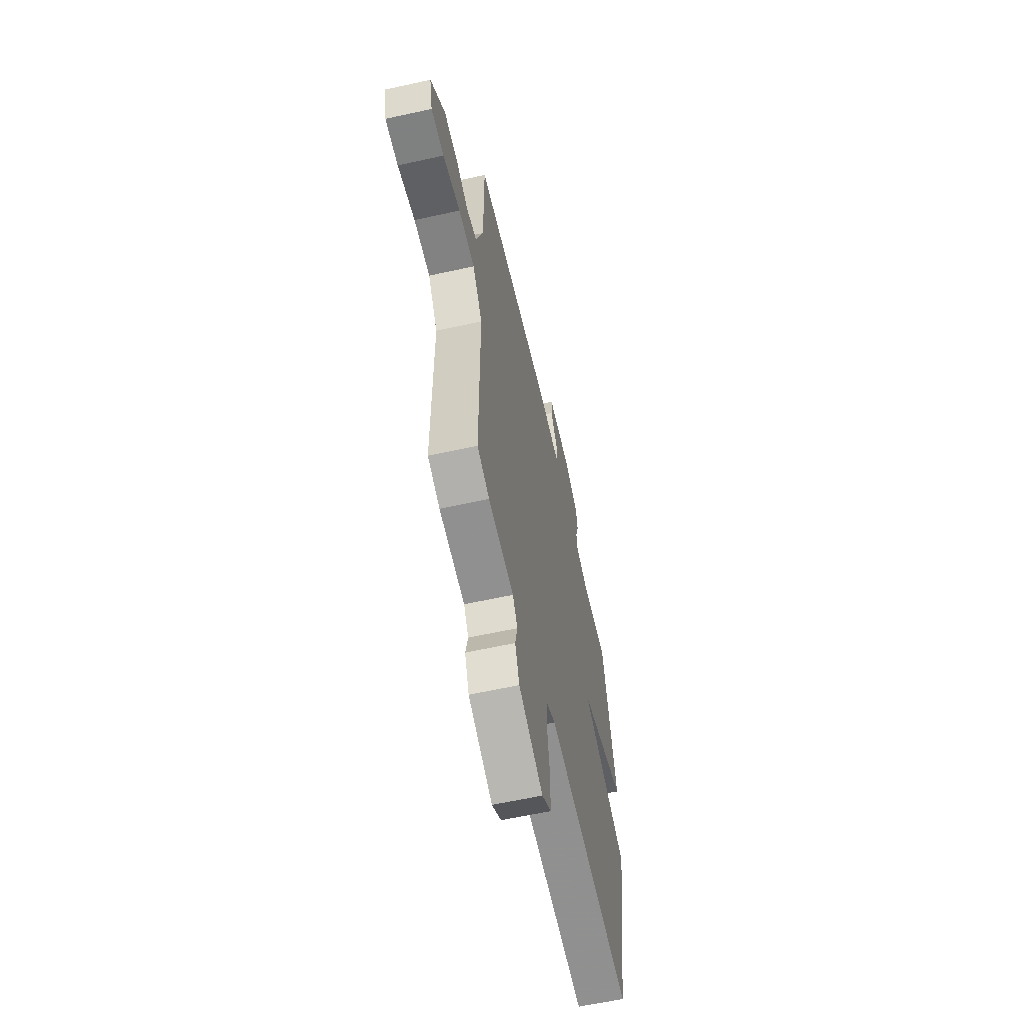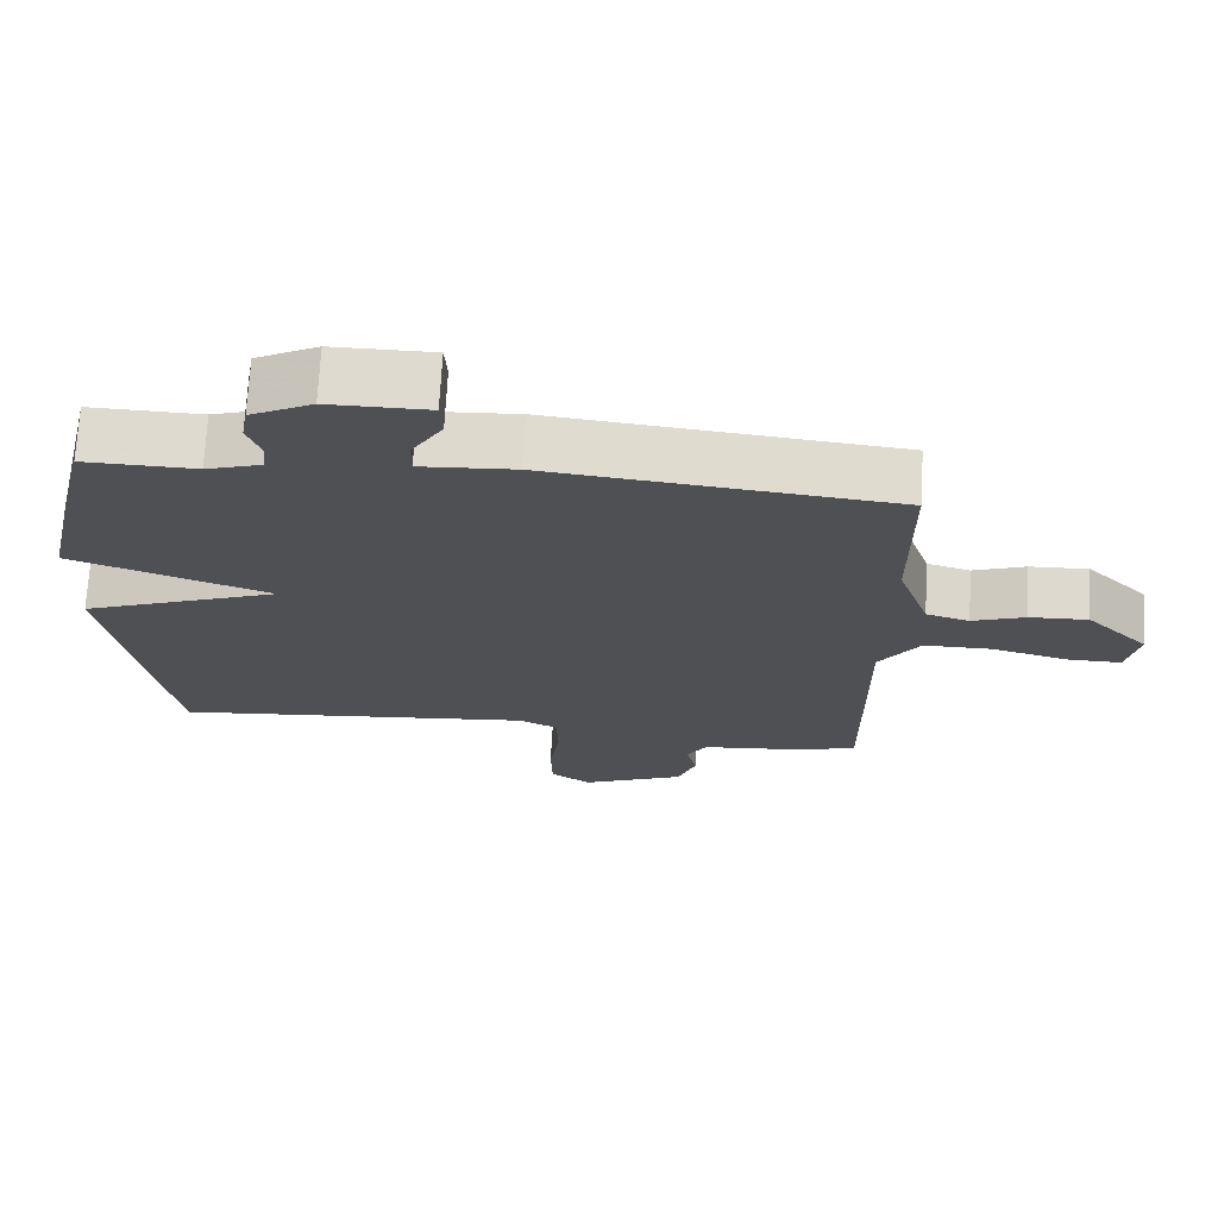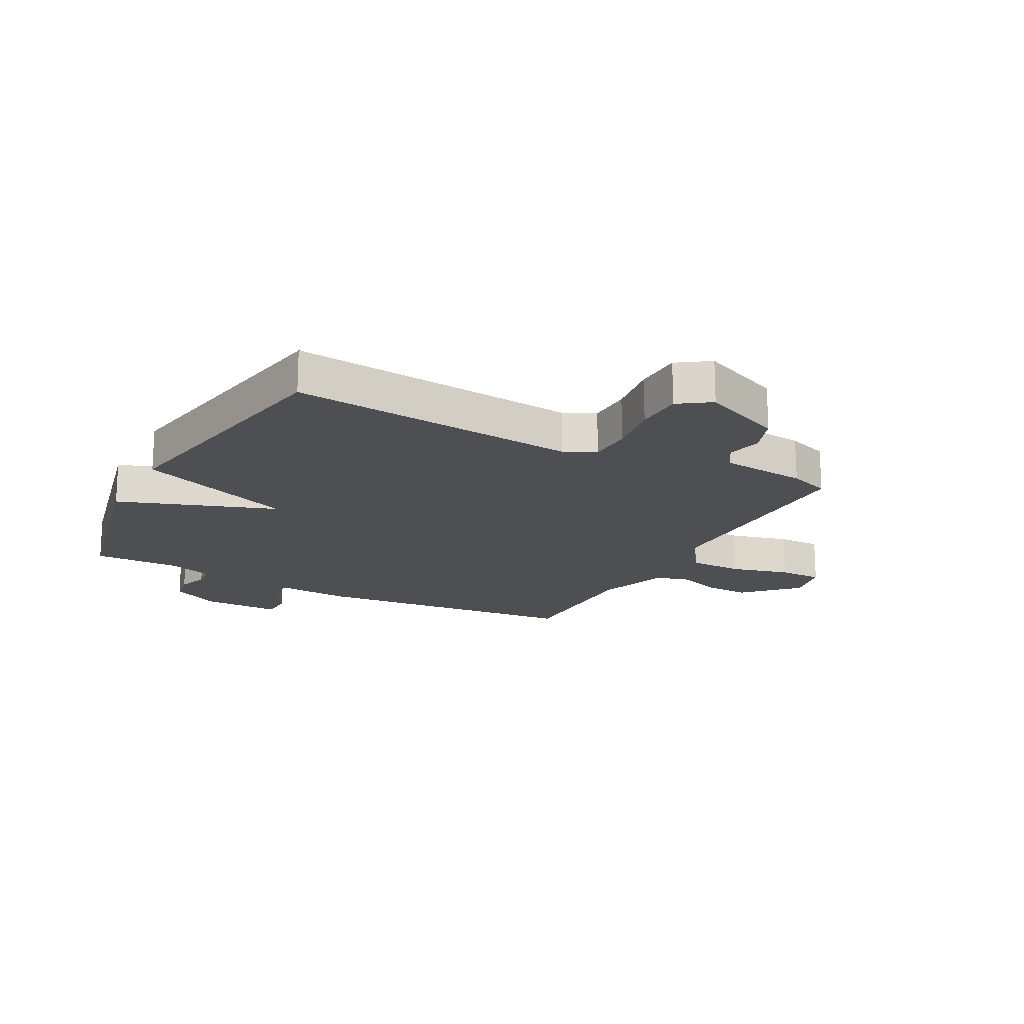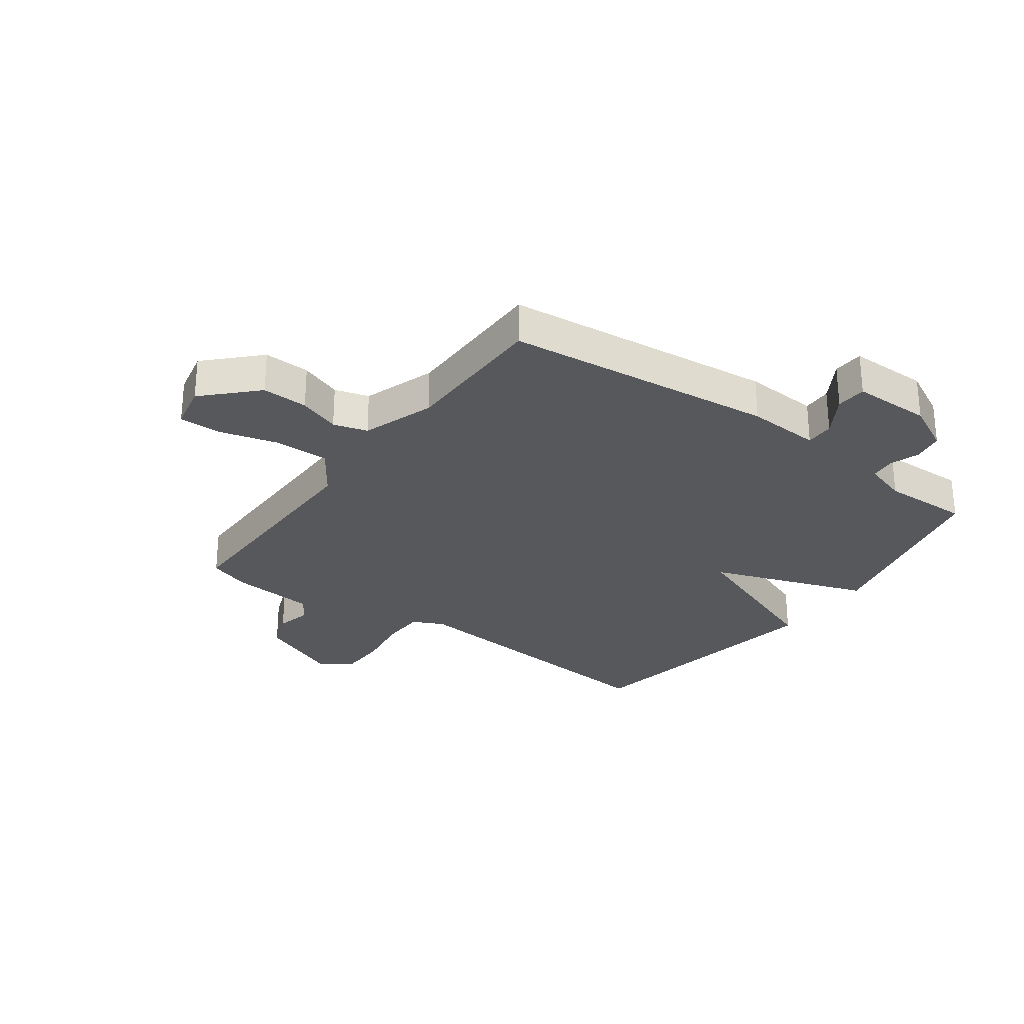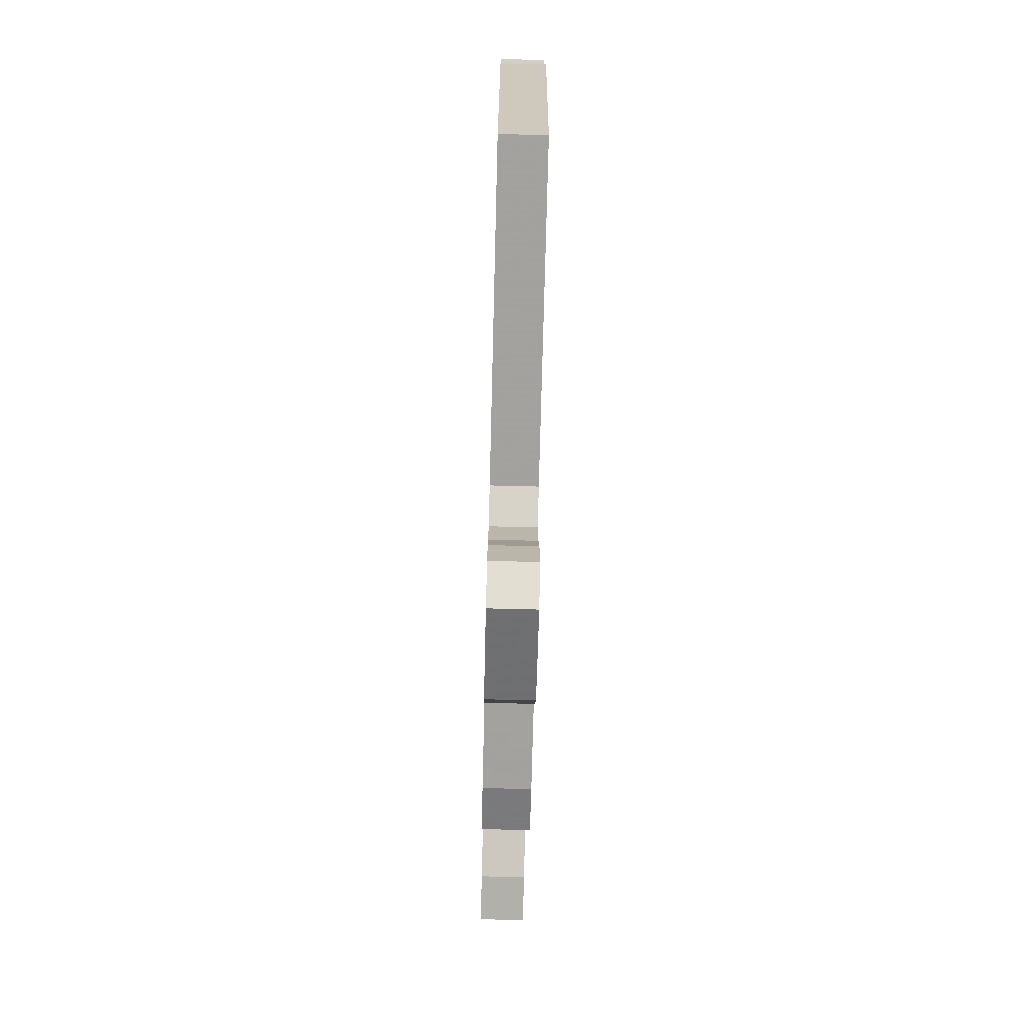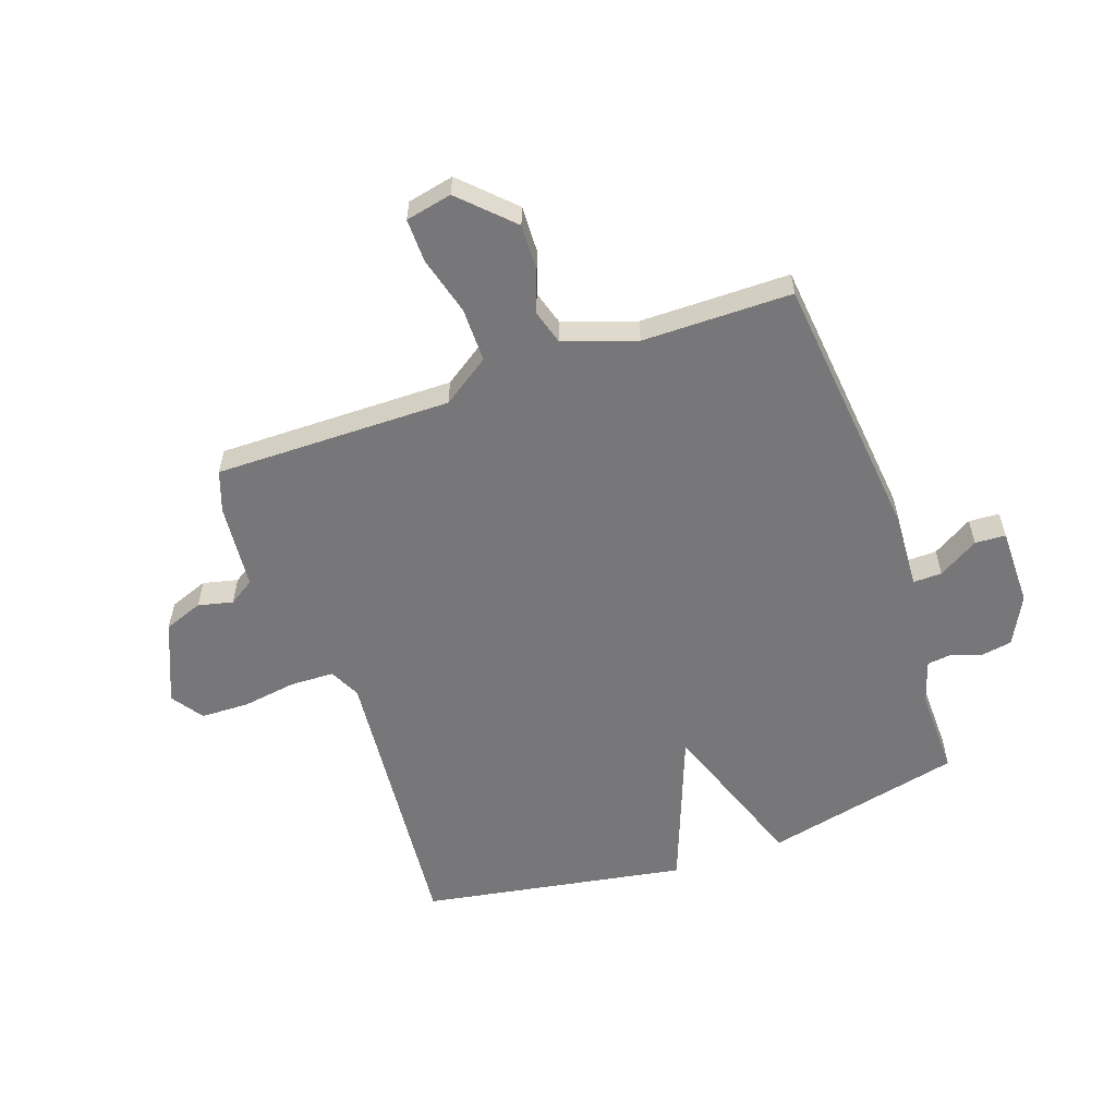
<metadata>
{"format":"obj","ext":"obj","renderer":"f3d","projection":"perspective","resolution":1024,"background":"white","views":[{"elev":-60.7,"azim":-77.3,"up":"+Z"},{"elev":70.8,"azim":-176.8,"up":"+Z"},{"elev":-18.0,"azim":151.9,"up":"+Y"},{"elev":-28.3,"azim":-35.9,"up":"+Y"},{"elev":-77.7,"azim":88.6,"up":"+Z"},{"elev":-57.2,"azim":-70.7,"up":"+Y"}]}
</metadata>
<code>
v -0.5 0.07 -0.5
v -0.497 0.07 -0.091
v -0.553 0.07 -0.009
v -0.647 0.07 -0.009
v -0.748 0.07 -0.036
v -0.823 0.07 -0.037
v -0.84 0.07 0.043
v -0.755 0.07 0.129
v -0.675 0.07 0.126
v -0.603 0.07 0.1
v -0.544 0.07 0.117
v -0.501 0.07 0.242
v -0.5 0.07 0.5
v -0.031 0.07 0.548
v 0.097 0.07 0.54
v 0.096 0.07 0.59
v 0.054 0.07 0.659
v 0.057 0.07 0.712
v 0.193 0.07 0.712
v 0.277 0.07 0.669
v 0.286 0.07 0.616
v 0.268 0.07 0.564
v 0.273 0.07 0.521
v 0.348 0.07 0.497
v 0.5 0.07 0.5
v 0.579 0.07 0.158
v 0.307 0.07 0.062
v 0.579 0.07 -0.042
v 0.5 0.07 -0.5
v 0 0.07 -0.453
v -0.054 0.07 -0.479
v -0.056 0.07 -0.555
v -0.042 0.07 -0.649
v -0.044 0.07 -0.732
v -0.099 0.07 -0.77
v -0.241 0.07 -0.71
v -0.266 0.07 -0.643
v -0.252 0.07 -0.583
v -0.28 0.07 -0.539
v -0.429 0.07 -0.525
v -0.5 0 -0.5
v -0.497 0 -0.091
v -0.553 0 -0.009
v -0.647 0 -0.009
v -0.748 0 -0.036
v -0.823 0 -0.037
v -0.84 0 0.043
v -0.755 0 0.129
v -0.675 0 0.126
v -0.603 0 0.1
v -0.544 0 0.117
v -0.501 0 0.242
v -0.5 0 0.5
v -0.031 0 0.548
v 0.097 0 0.54
v 0.096 0 0.59
v 0.054 0 0.659
v 0.057 0 0.712
v 0.193 0 0.712
v 0.277 0 0.669
v 0.286 0 0.616
v 0.268 0 0.564
v 0.273 0 0.521
v 0.348 0 0.497
v 0.5 0 0.5
v 0.579 0 0.158
v 0.307 0 0.062
v 0.579 0 -0.042
v 0.5 0 -0.5
v 0 0 -0.453
v -0.054 0 -0.479
v -0.056 0 -0.555
v -0.042 0 -0.649
v -0.044 0 -0.732
v -0.099 0 -0.77
v -0.241 0 -0.71
v -0.266 0 -0.643
v -0.252 0 -0.583
v -0.28 0 -0.539
v -0.429 0 -0.525
f 39 40 1 2
f 38 39 2
f 36 37 38
f 35 36 38
f 34 35 38
f 33 34 38
f 32 33 38
f 31 32 38 2
f 30 31 2 3
f 29 30 3
f 28 29 3
f 27 28 3
f 27 3 4
f 26 27 4
f 25 26 4
f 24 25 4
f 4 5 6
f 24 4 6
f 23 24 6
f 22 23 6
f 20 21 22
f 19 20 22
f 18 19 22
f 17 18 22
f 16 17 22
f 15 16 22
f 12 13 14 15
f 11 12 15 22
f 8 9 10
f 7 8 10
f 6 7 10
f 6 10 11
f 6 11 22
f 42 41 80 79
f 42 79 78
f 78 77 76
f 78 76 75
f 78 75 74
f 78 74 73
f 78 73 72
f 42 78 72 71
f 43 42 71 70
f 43 70 69
f 43 69 68
f 43 68 67
f 44 43 67
f 44 67 66
f 44 66 65
f 44 65 64
f 46 45 44
f 46 44 64
f 46 64 63
f 46 63 62
f 62 61 60
f 62 60 59
f 62 59 58
f 62 58 57
f 62 57 56
f 62 56 55
f 55 54 53 52
f 62 55 52 51
f 50 49 48
f 50 48 47
f 50 47 46
f 51 50 46
f 62 51 46
f 1 41 42 2
f 2 42 43 3
f 3 43 44 4
f 4 44 45 5
f 5 45 46 6
f 6 46 47 7
f 7 47 48 8
f 8 48 49 9
f 9 49 50 10
f 10 50 51 11
f 11 51 52 12
f 12 52 53 13
f 13 53 54 14
f 14 54 55 15
f 15 55 56 16
f 16 56 57 17
f 17 57 58 18
f 18 58 59 19
f 19 59 60 20
f 20 60 61 21
f 21 61 62 22
f 22 62 63 23
f 23 63 64 24
f 24 64 65 25
f 25 65 66 26
f 26 66 67 27
f 27 67 68 28
f 28 68 69 29
f 29 69 70 30
f 30 70 71 31
f 31 71 72 32
f 32 72 73 33
f 33 73 74 34
f 34 74 75 35
f 35 75 76 36
f 36 76 77 37
f 37 77 78 38
f 38 78 79 39
f 39 79 80 40
f 40 80 41 1

</code>
